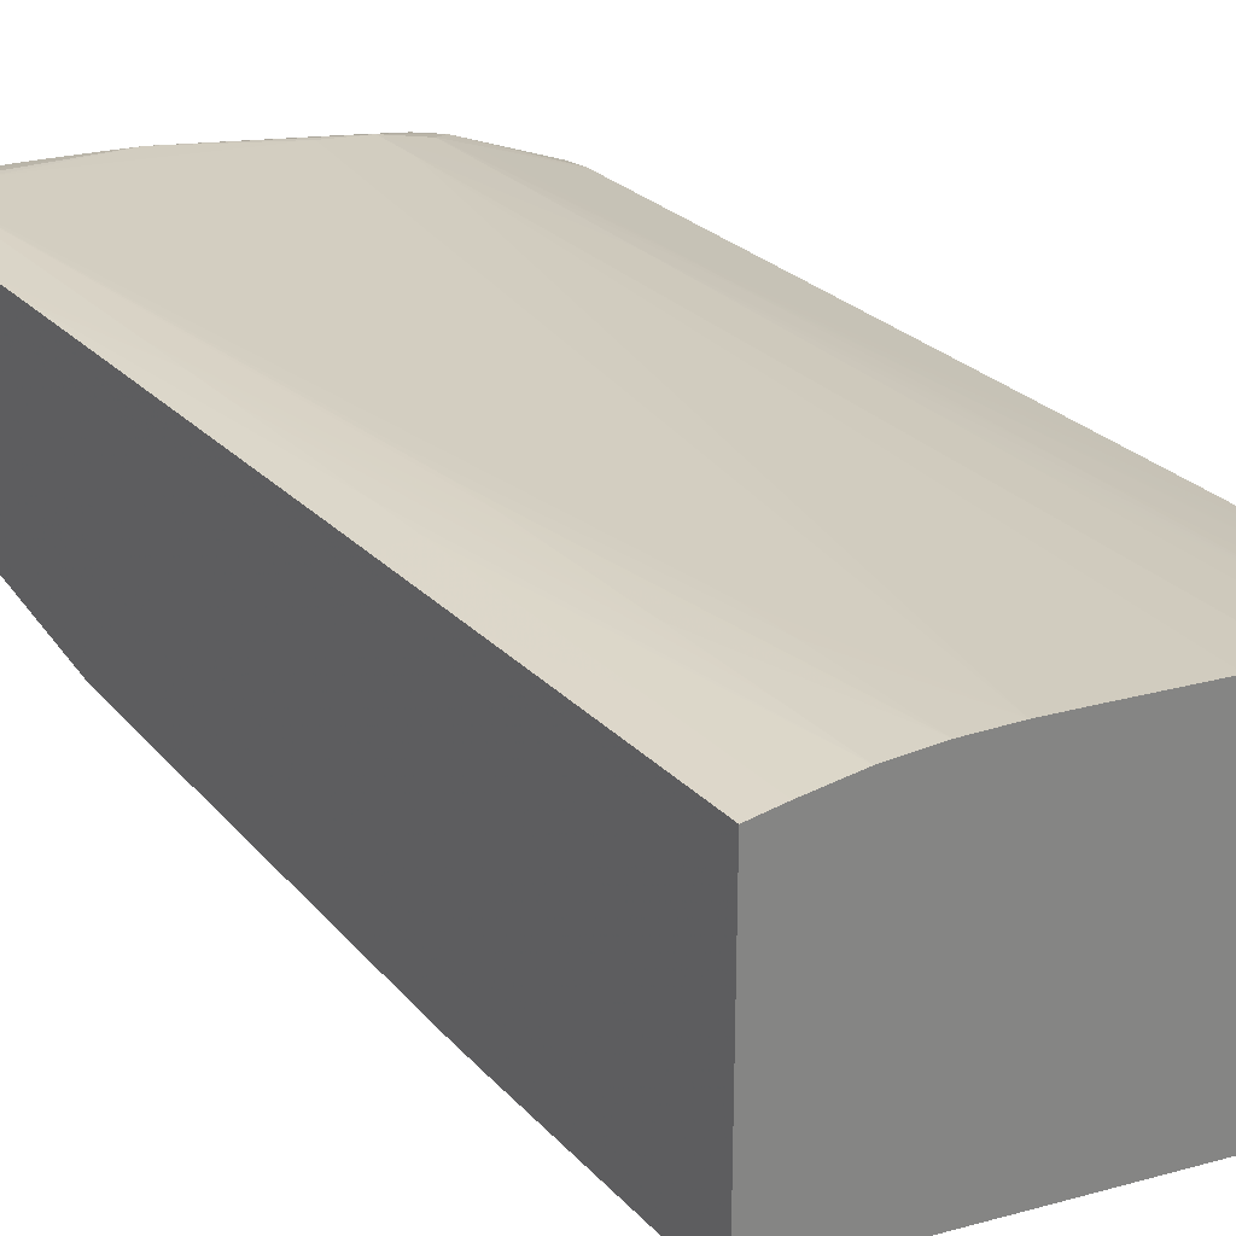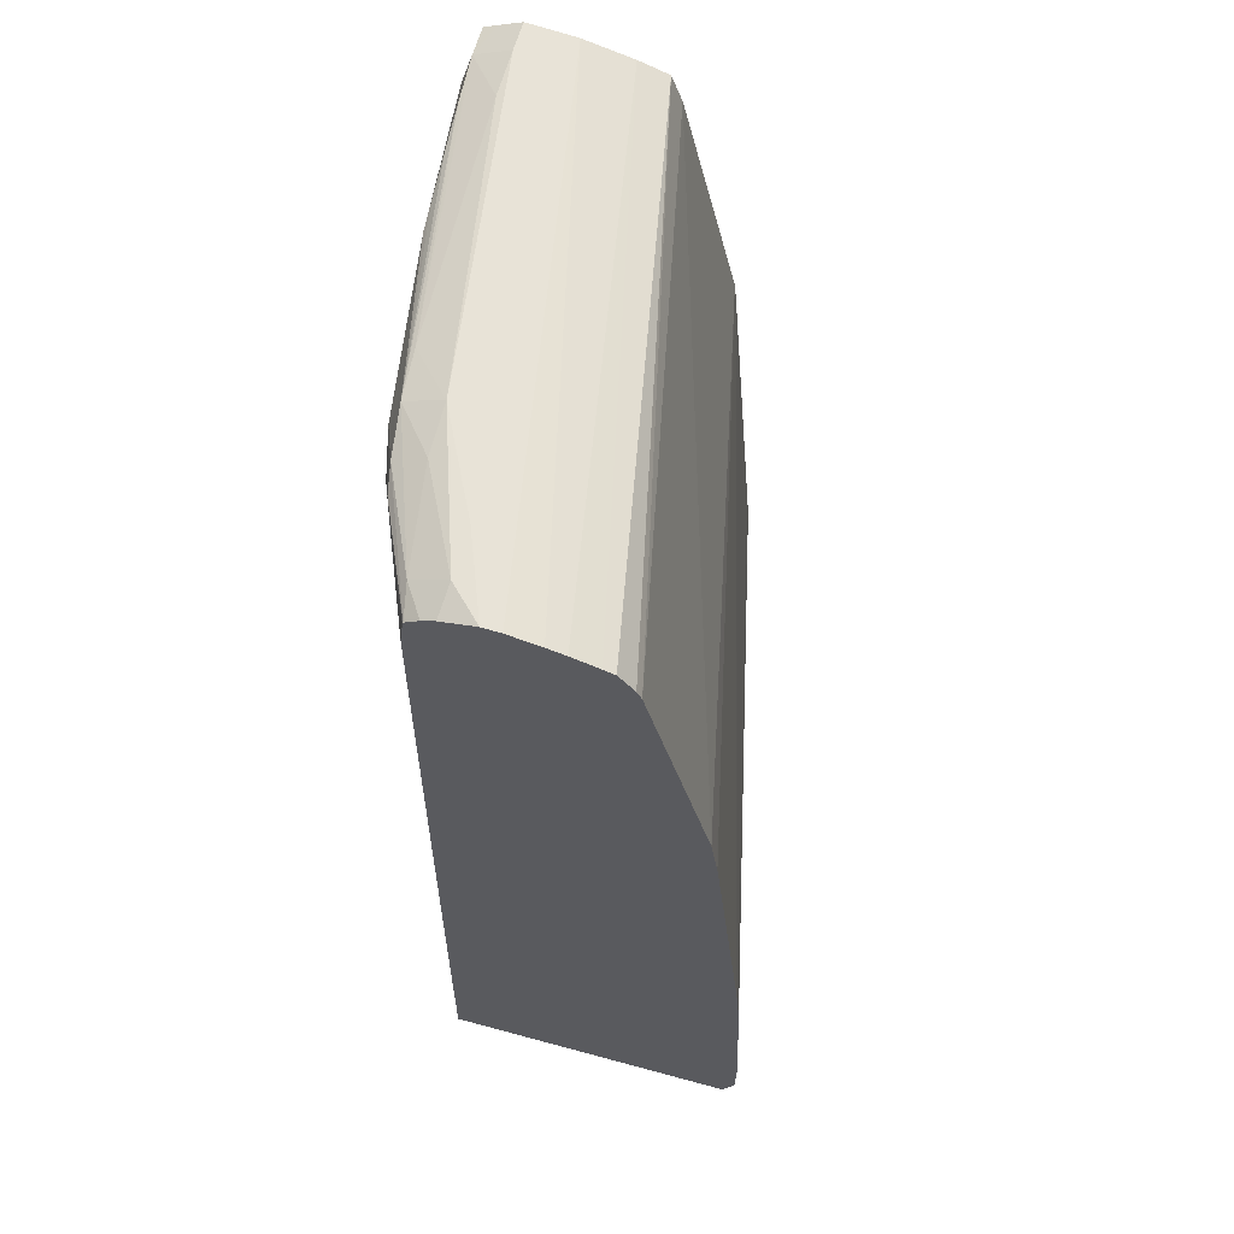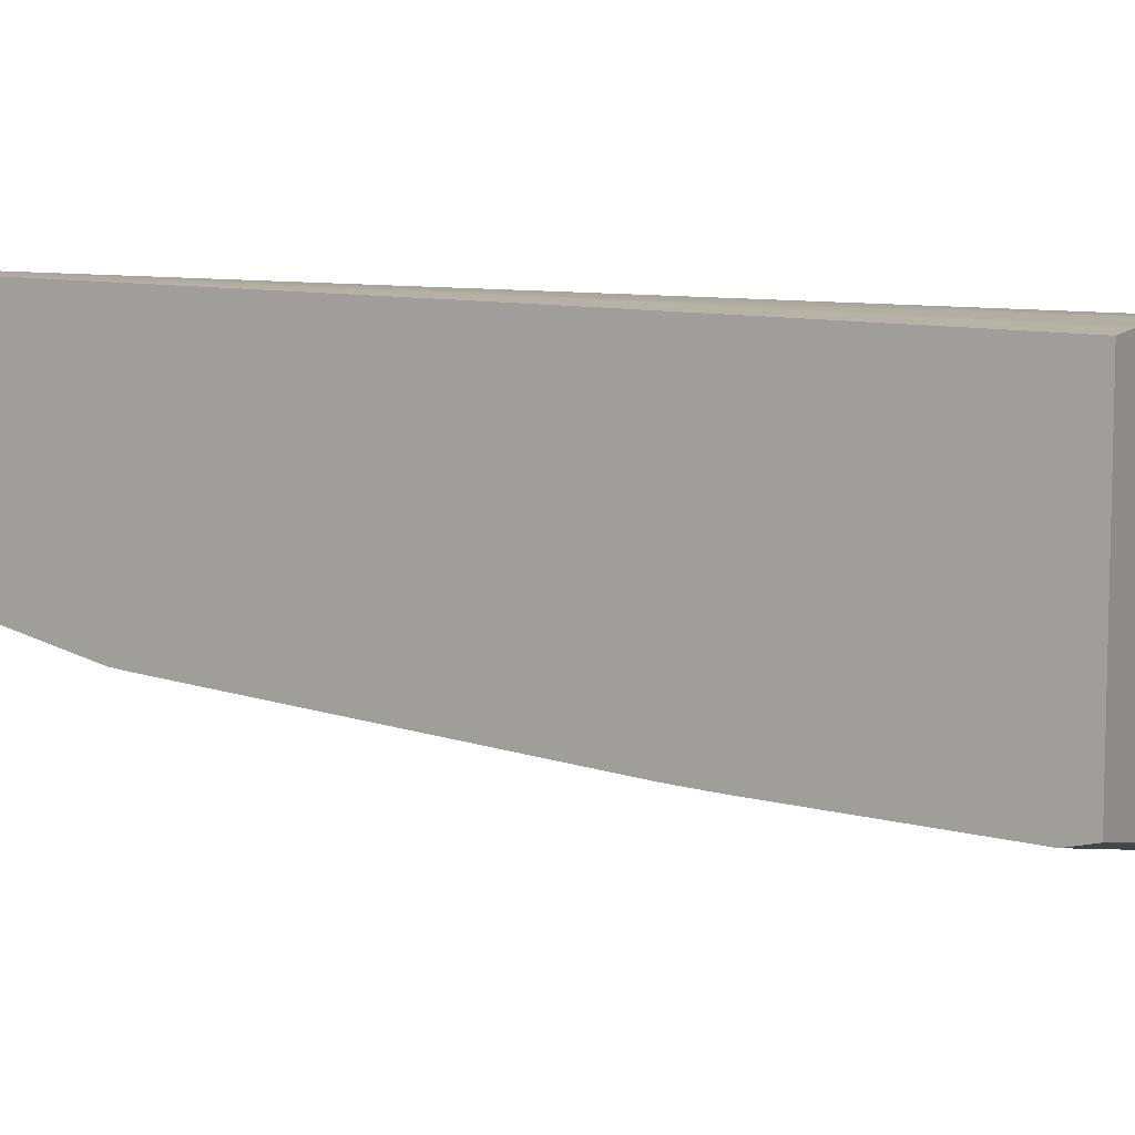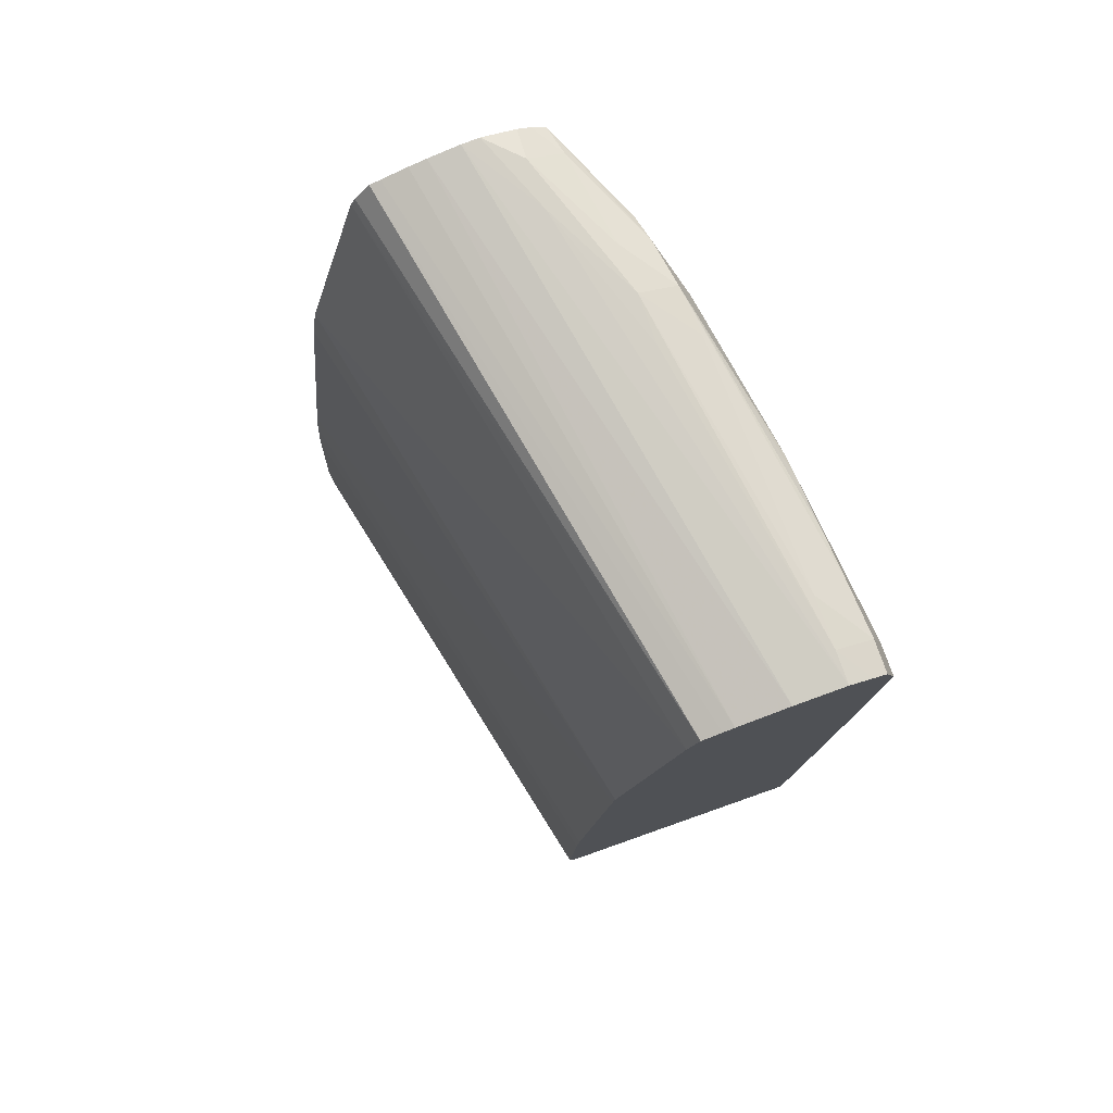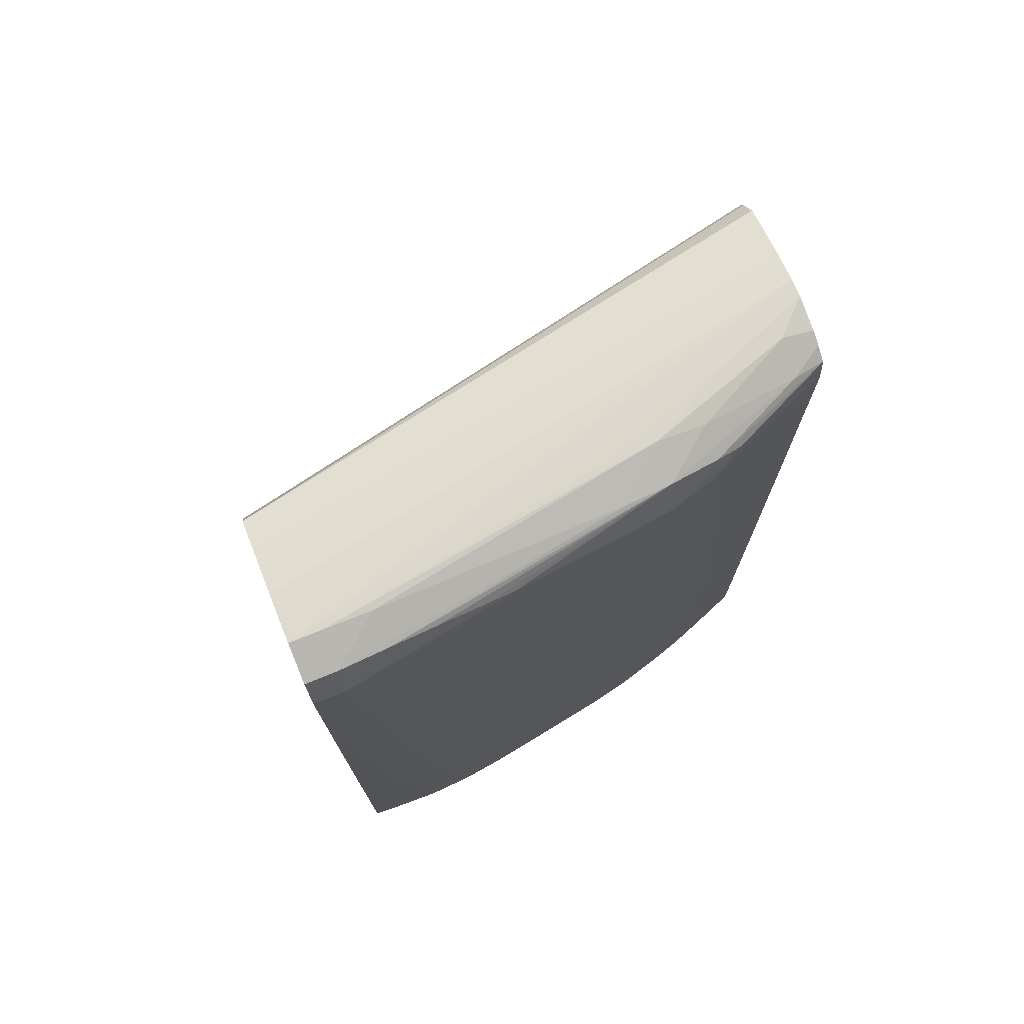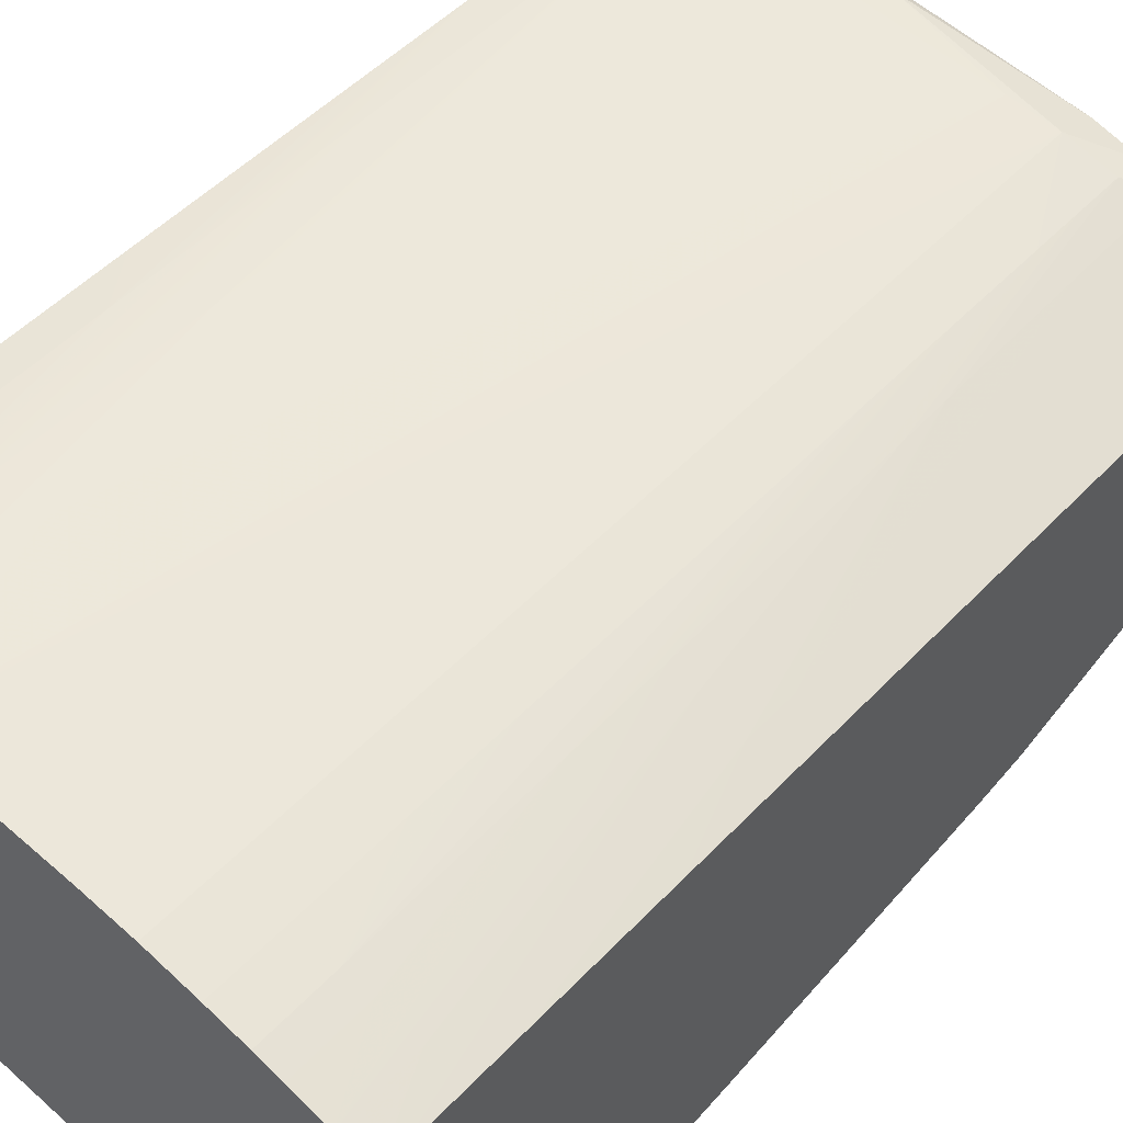
<metadata>
{"format":"obj","ext":"obj","renderer":"f3d","projection":"perspective","resolution":1024,"background":"white","views":[{"elev":29.3,"azim":144.4,"up":"+Y"},{"elev":62.4,"azim":-74.6,"up":"+Z"},{"elev":9.2,"azim":118.8,"up":"+Y"},{"elev":78.2,"azim":70.6,"up":"+Z"},{"elev":75.0,"azim":158.0,"up":"+Z"},{"elev":48.2,"azim":-139.6,"up":"+Y"}]}
</metadata>
<code>
v 0.0002461 0.05383 0.04526
v -0.0009141 0.05383 0.04527
v -0.01733 0.05018 0.04524
v -0.02033 0.04835 0.04515
v 0.0002461 0.052 0.04507
v 0.0002461 0.05469 0.04486
v -0.01186 0.052 0.04527
v -0.0009141 0.05518 0.04463
v -0.002739 0.05383 0.04521
v -0.01368 0.052 0.04528
v -0.01916 0.05018 0.04519
v -0.02033 0.049 0.04519
v -0.02033 0.04718 0.04492
v 0.0002461 0.05018 0.04462
v 0.0002461 0.05518 0.04462
v 0.0002461 0.05547 0.04369
v -0.0009141 0.05563 0.04315
v -0.002739 0.05507 0.04456
v -0.01186 0.05355 0.04472
v -0.01551 0.052 0.04503
v -0.01368 0.05342 0.04464
v -0.01916 0.05149 0.04456
v -0.02033 0.05073 0.04467
v -0.02033 0.05025 0.0449
v -0.02033 0.04653 0.04475
v -0.02033 0.04557 0.04445
v 0.0002461 0.04977 0.04449
v 0.0002461 0.05563 0.04315
v -0.002739 0.0554 0.04315
v -0.00743 0.05476 0.0441
v -0.006387 0.05483 0.04423
v -0.004562 0.05495 0.04443
v -0.0009141 0.05564 0.03585
v -0.002739 0.05559 0.02125
v -0.002739 0.05559 0.02308
v -0.002739 0.05558 0.0249
v -0.002739 0.05556 0.02673
v -0.004562 0.05545 0.01578
v -0.01368 0.05392 0.04315
v -0.01551 0.05316 0.04438
v -0.02033 0.05125 0.04431
v -0.02033 0.04517 0.04431
v 0.0002461 0.04907 0.04425
v 0.0002461 0.05563 0.04199
v -0.0009141 0.05565 0.0322
v -0.007513 0.05477 0.04315
v -0.01186 0.05419 0.04315
v -0.002739 0.0556 0.01943
v -0.004562 0.0555 0.009366
v -0.004562 0.05548 0.01213
v -0.004562 0.05546 0.01396
v -0.006387 0.05527 0.009366
v -0.01368 0.05393 0.04132
v -0.01551 0.05343 0.0395
v -0.01551 0.05342 0.04132
v -0.01551 0.05341 0.04315
v -0.01651 0.05295 0.04413
v -0.02033 0.05128 0.04422
v -0.02033 0.0446 0.0436
v -0.02033 0.04443 0.04321
v 0.0002461 0.04893 0.04385
v 0.0002461 0.05563 0.03767
v -0.0009141 0.05565 0.03037
v -0.002739 0.0556 0.01578
v -0.002739 0.05559 0.009366
v -0.002739 0.0556 0.01396
v -0.002739 0.0556 0.01213
v -0.008212 0.05498 0.009366
v -0.01368 0.05395 0.03767
v -0.01551 0.05347 0.0322
v -0.01551 0.05346 0.03403
v -0.01551 0.05346 0.03585
v -0.01186 0.05437 0.009366
v -0.01681 0.05306 0.02308
v -0.01674 0.05304 0.03037
v -0.01673 0.05304 0.0322
v -0.01662 0.053 0.0395
v -0.01657 0.05298 0.04315
v -0.0167 0.05303 0.03403
v -0.02033 0.05142 0.04315
v 0.0002461 0.04867 0.04315
v -0.02033 0.04214 0.03403
v 0.0002461 0.05563 0.03585
v -0.0009141 0.05565 0.02855
v -0.0009141 0.05557 0.01396
v -0.0009141 0.05554 0.009366
v -0.0009141 0.05564 0.0249
v -0.0009141 0.05563 0.02308
v -0.0009141 0.05563 0.02125
v -0.01368 0.05395 0.03585
v -0.01551 0.05348 0.03037
v -0.01689 0.05308 0.01213
v -0.01688 0.05308 0.01396
v -0.01684 0.05307 0.01943
v -0.01683 0.05307 0.02125
v -0.01275 0.05419 0.009366
v -0.01368 0.054 0.01213
v -0.01368 0.05399 0.01761
v -0.01775 0.05273 0.01943
v -0.01774 0.05272 0.02125
v -0.01773 0.05272 0.02308
v -0.02033 0.0518 0.009971
v -0.02033 0.05179 0.01031
v -0.02033 0.05176 0.01396
v -0.02033 0.05151 0.03541
v -0.02033 0.05146 0.0395
v -0.02033 0.05142 0.04281
v -0.01916 0.05212 0.0249
v -0.02033 0.05162 0.02618
v -0.01916 0.05214 0.02308
v 0.0002461 0.04657 0.03403
v -0.02033 0.04193 0.03252
v 0.0002461 0.05562 0.0322
v 0.0002461 0.05553 0.01761
v -0.0003179 0.0555 0.009366
v 0.0002461 0.05551 0.01462
v 0.0002461 0.05557 0.02308
v 0.0002461 0.05556 0.02125
v 0.0002461 0.05561 0.03037
v 0.0002461 0.0556 0.02855
v 0.0002461 0.05559 0.02673
v -0.01551 0.05349 0.02308
v -0.01551 0.0535 0.01943
v -0.01551 0.0535 0.01578
v -0.01689 0.05308 0.01031
v -0.01736 0.05292 0.009366
v -0.01781 0.05276 0.009366
v -0.0178 0.05275 0.01213
v -0.01916 0.05226 0.009366
v -0.01368 0.054 0.009366
v -0.01916 0.05225 0.01031
v -0.01916 0.05224 0.01213
v -0.02033 0.0518 0.009366
v -0.02033 0.0517 0.01943
v -0.02033 0.05164 0.0249
v -0.02033 0.04188 0.0322
v 0.0002461 0.0465 0.03336
v 0.0002461 0.05547 0.009366
v 0.0002461 0.05548 0.01031
v -0.01551 0.0535 0.01213
v -0.0169 0.05308 0.009366
v -0.01457 0.05376 0.009366
v -0.01551 0.0535 0.01031
v -0.02033 0.04082 0.009366
v -0.02033 0.04078 0.02125
v -0.02033 0.04066 0.01985
v 0.0002461 0.04539 0.01948
v 0.0002461 0.04524 0.009366
v -0.01551 0.0535 0.009366
v -0.02033 0.04037 0.01031
v -0.02033 0.04063 0.01943
v 0.0002461 0.04534 0.01876
v 0.0002461 0.04513 0.009823
v 0.0002461 0.04501 0.01031
v -0.02033 0.04036 0.01038
v -0.02033 0.04054 0.01792
v -0.02033 0.04052 0.01761
v 0.0002461 0.04529 0.01761
v -0.02033 0.04034 0.01213
f 1 2 3
f 1 3 4
f 1 4 5
f 1 5 14
f 1 14 27
f 1 27 43
f 1 43 61
f 1 61 81
f 1 81 111
f 1 111 137
f 1 137 147
f 1 147 152
f 1 152 158
f 1 158 154
f 1 154 153
f 1 153 148
f 1 148 138
f 1 138 139
f 1 139 116
f 1 116 114
f 1 114 118
f 1 118 117
f 1 117 121
f 1 121 120
f 1 120 119
f 1 119 113
f 1 113 83
f 1 83 62
f 1 62 44
f 1 44 28
f 1 28 16
f 1 16 15
f 1 15 6
f 1 6 2
f 2 7 3
f 2 6 8
f 2 8 9
f 2 9 10
f 2 10 7
f 3 7 10
f 3 10 11
f 3 11 12
f 3 12 4
f 4 12 24
f 4 24 23
f 4 23 41
f 4 41 58
f 4 58 80
f 4 80 107
f 4 107 106
f 4 106 105
f 4 105 109
f 4 109 135
f 4 135 134
f 4 134 104
f 4 104 103
f 4 103 102
f 4 102 133
f 4 133 144
f 4 144 150
f 4 150 155
f 4 155 159
f 4 159 157
f 4 157 156
f 4 156 151
f 4 151 146
f 4 146 145
f 4 145 136
f 4 136 112
f 4 112 82
f 4 82 60
f 4 60 59
f 4 59 42
f 4 42 26
f 4 26 25
f 4 25 13
f 4 13 5
f 5 13 14
f 6 15 8
f 8 15 16
f 8 16 17
f 8 17 18
f 8 18 19
f 8 19 9
f 9 19 10
f 10 20 11
f 10 19 21
f 10 21 20
f 11 20 22
f 11 22 23
f 11 23 24
f 11 24 12
f 13 25 14
f 14 25 26
f 14 26 27
f 16 28 17
f 17 29 30
f 17 30 31
f 17 31 32
f 17 32 18
f 17 28 33
f 17 33 34
f 17 34 35
f 17 35 36
f 17 36 37
f 17 37 38
f 17 38 29
f 18 21 19
f 18 32 21
f 20 21 22
f 21 32 31
f 21 31 30
f 21 30 39
f 21 39 40
f 21 40 22
f 22 40 41
f 22 41 23
f 26 42 27
f 27 42 43
f 28 44 45
f 28 45 33
f 29 46 30
f 29 38 46
f 30 46 47
f 30 47 39
f 33 45 48
f 33 48 34
f 34 48 49
f 34 49 35
f 35 49 36
f 36 49 50
f 36 50 51
f 36 51 38
f 36 38 37
f 38 51 52
f 38 52 47
f 38 47 46
f 39 53 72
f 39 72 54
f 39 54 55
f 39 55 56
f 39 56 57
f 39 57 40
f 39 47 52
f 39 52 53
f 40 57 41
f 41 57 58
f 42 59 43
f 43 59 60
f 43 60 61
f 44 62 63
f 44 63 45
f 45 63 64
f 45 64 48
f 48 64 49
f 49 65 86
f 49 86 115
f 49 115 138
f 49 138 148
f 49 148 144
f 49 144 133
f 49 133 129
f 49 129 127
f 49 127 126
f 49 126 141
f 49 141 149
f 49 149 142
f 49 142 130
f 49 130 96
f 49 96 73
f 49 73 68
f 49 68 52
f 49 52 50
f 49 64 66
f 49 66 67
f 49 67 65
f 50 52 51
f 52 68 53
f 53 69 70
f 53 70 71
f 53 71 72
f 53 68 73
f 53 73 69
f 54 72 74
f 54 74 75
f 54 75 76
f 54 76 55
f 55 76 56
f 56 77 78
f 56 78 57
f 56 76 79
f 56 79 77
f 57 78 80
f 57 80 58
f 60 81 61
f 60 82 81
f 62 83 63
f 63 83 84
f 63 84 67
f 63 67 66
f 63 66 64
f 65 85 86
f 65 67 87
f 65 87 88
f 65 88 89
f 65 89 85
f 67 84 87
f 69 90 70
f 69 73 90
f 70 90 91
f 70 91 92
f 70 92 93
f 70 93 94
f 70 94 71
f 71 94 95
f 71 95 72
f 72 95 74
f 73 96 97
f 73 97 98
f 73 98 90
f 74 95 99
f 74 99 100
f 74 100 75
f 75 100 101
f 75 101 76
f 76 101 102
f 76 102 103
f 76 103 104
f 76 104 79
f 77 105 106
f 77 106 107
f 77 107 78
f 77 79 108
f 77 108 109
f 77 109 105
f 78 107 80
f 79 104 110
f 79 110 108
f 81 82 111
f 82 112 111
f 83 113 89
f 83 89 88
f 83 88 87
f 83 87 84
f 85 89 118
f 85 118 114
f 85 114 86
f 86 114 116
f 86 116 115
f 89 117 118
f 89 113 119
f 89 119 120
f 89 120 121
f 89 121 117
f 90 98 91
f 91 98 122
f 91 122 92
f 92 122 123
f 92 123 124
f 92 124 125
f 92 125 126
f 92 126 127
f 92 127 93
f 93 127 128
f 93 128 94
f 94 128 129
f 94 129 95
f 95 129 99
f 96 130 97
f 97 130 124
f 97 124 123
f 97 123 122
f 97 122 98
f 99 129 100
f 100 129 101
f 101 129 131
f 101 131 132
f 101 132 133
f 101 133 102
f 104 134 110
f 108 110 134
f 108 134 135
f 108 135 109
f 111 112 136
f 111 136 137
f 115 116 139
f 115 139 138
f 124 130 140
f 124 140 125
f 125 141 126
f 125 140 141
f 127 129 128
f 129 133 131
f 130 142 143
f 130 143 140
f 131 133 132
f 136 145 137
f 137 145 146
f 137 146 147
f 140 143 141
f 141 143 149
f 142 149 143
f 144 148 150
f 146 151 147
f 147 151 152
f 148 153 150
f 150 153 154
f 150 154 155
f 151 156 152
f 152 156 157
f 152 157 158
f 154 159 155
f 154 158 157
f 154 157 159

</code>
